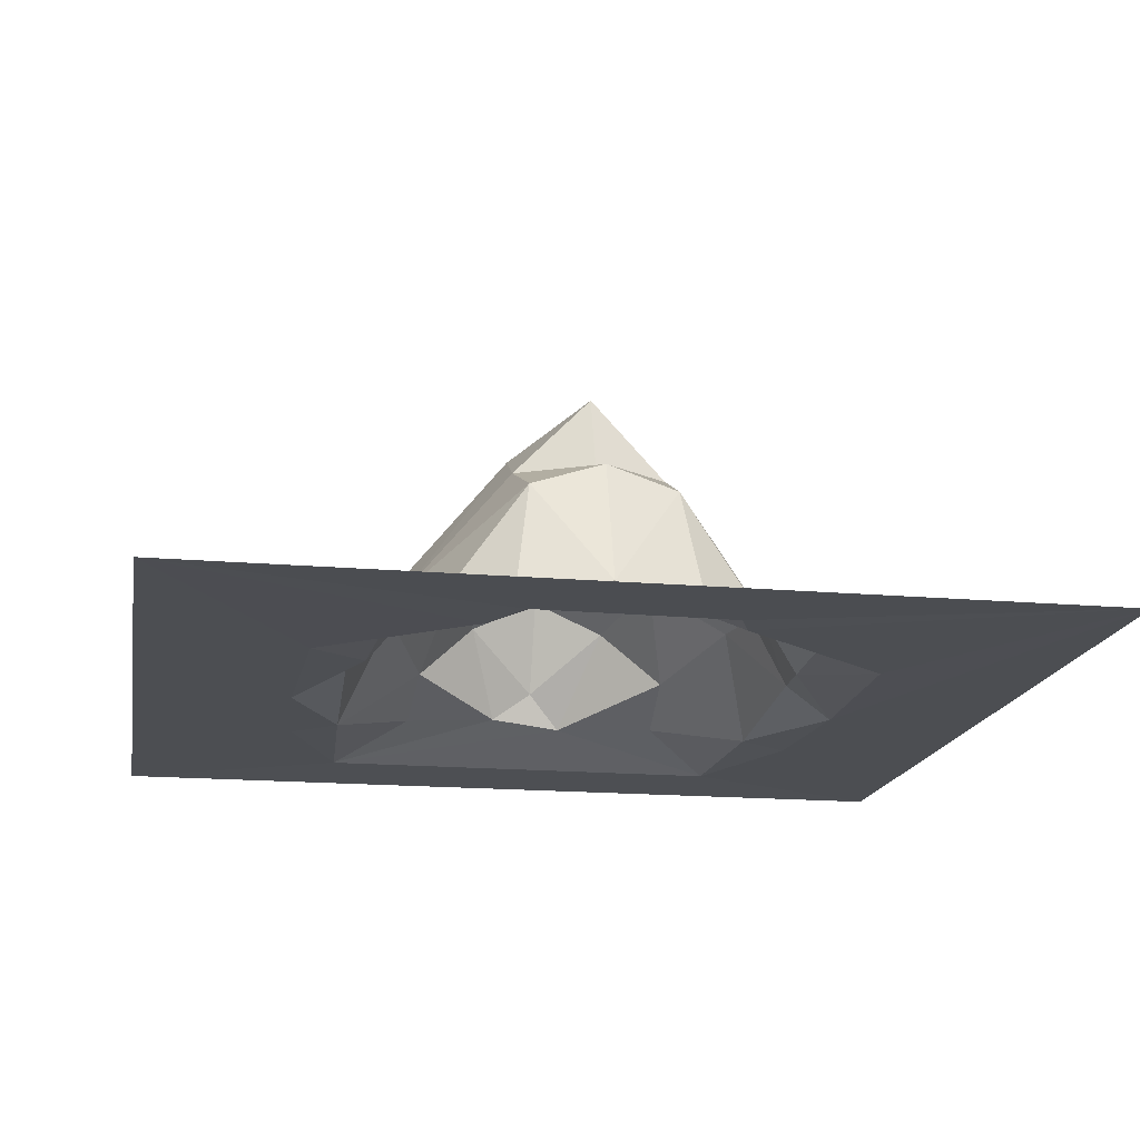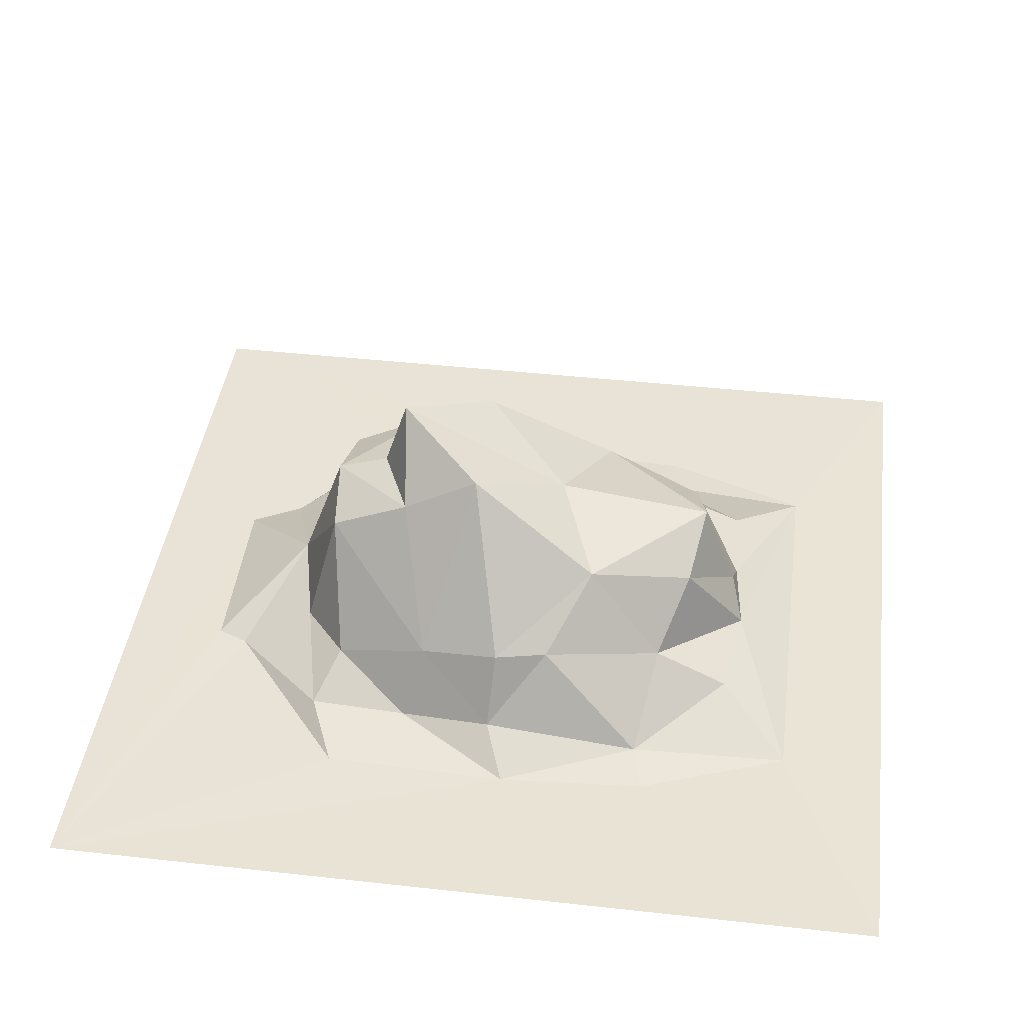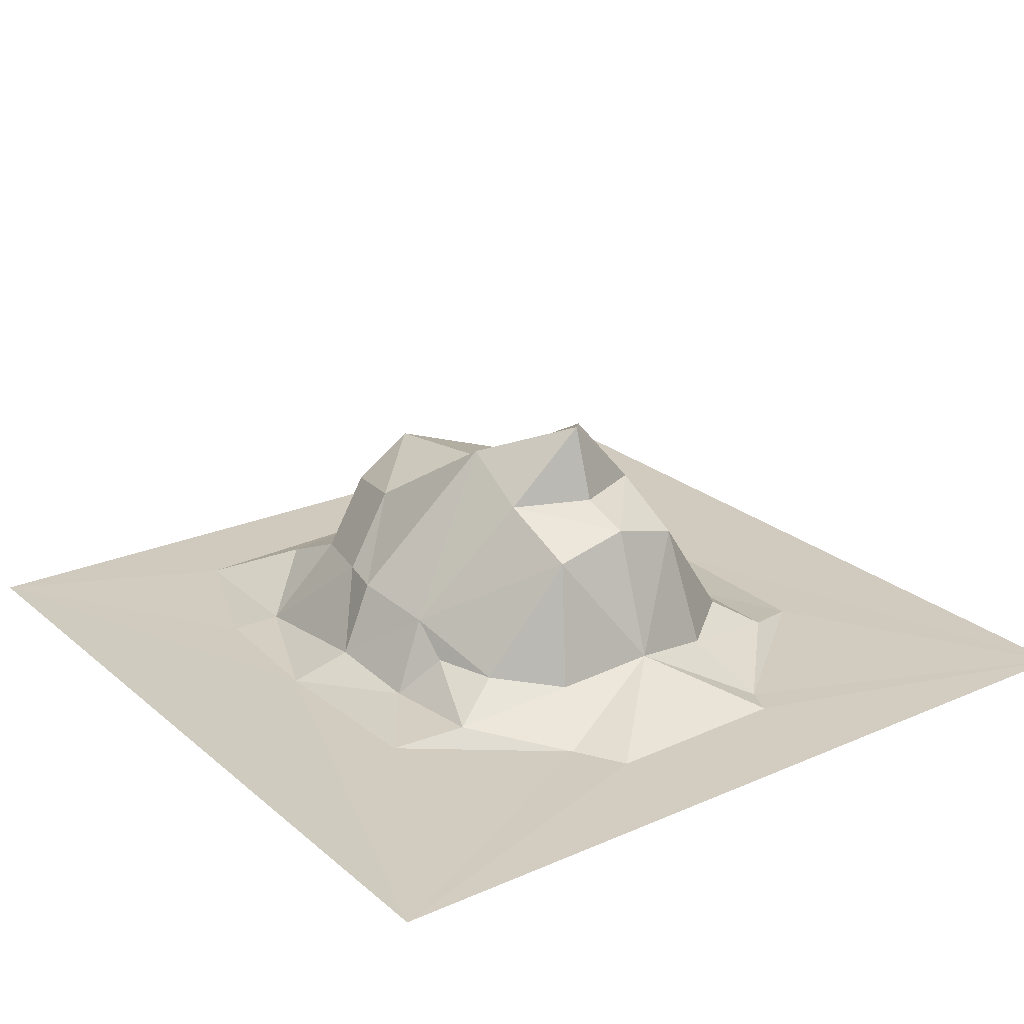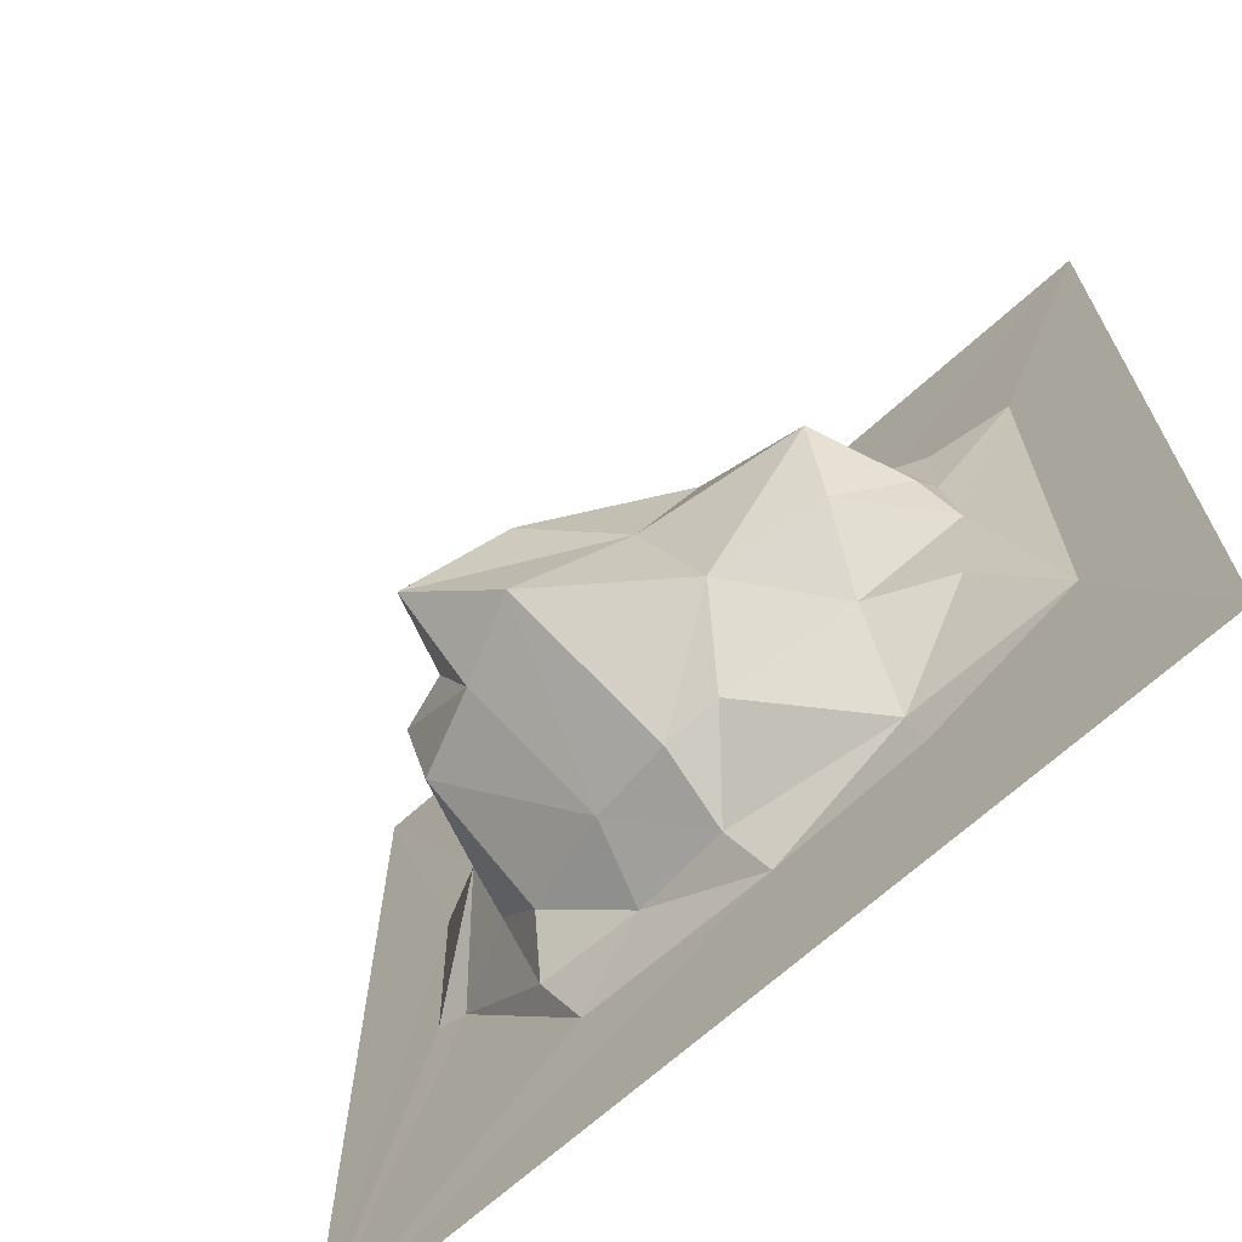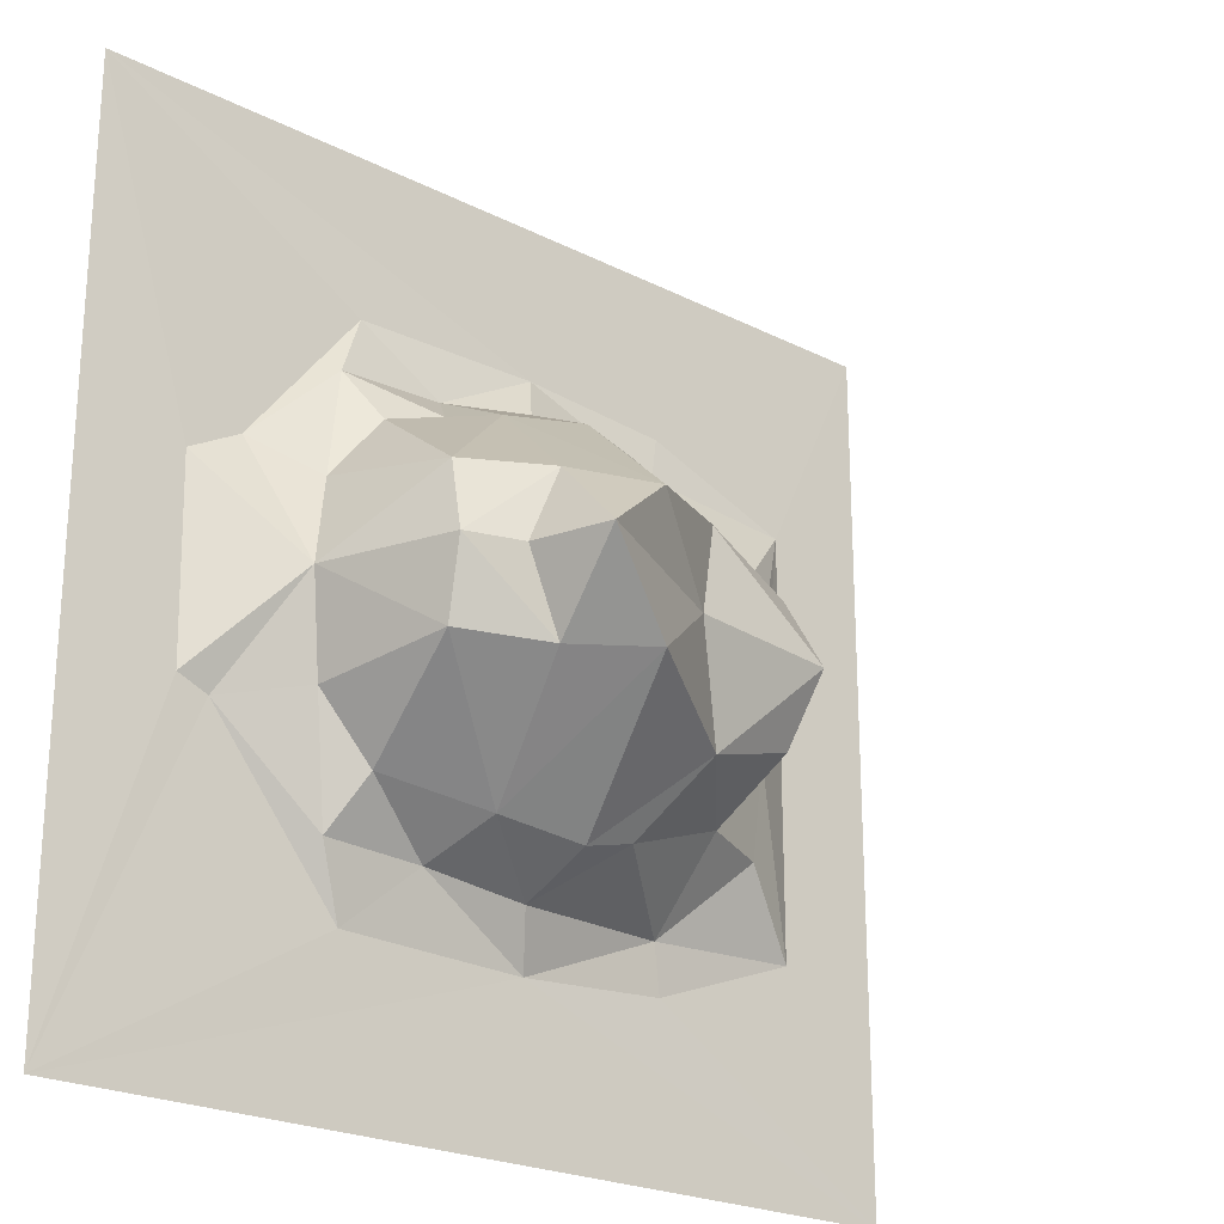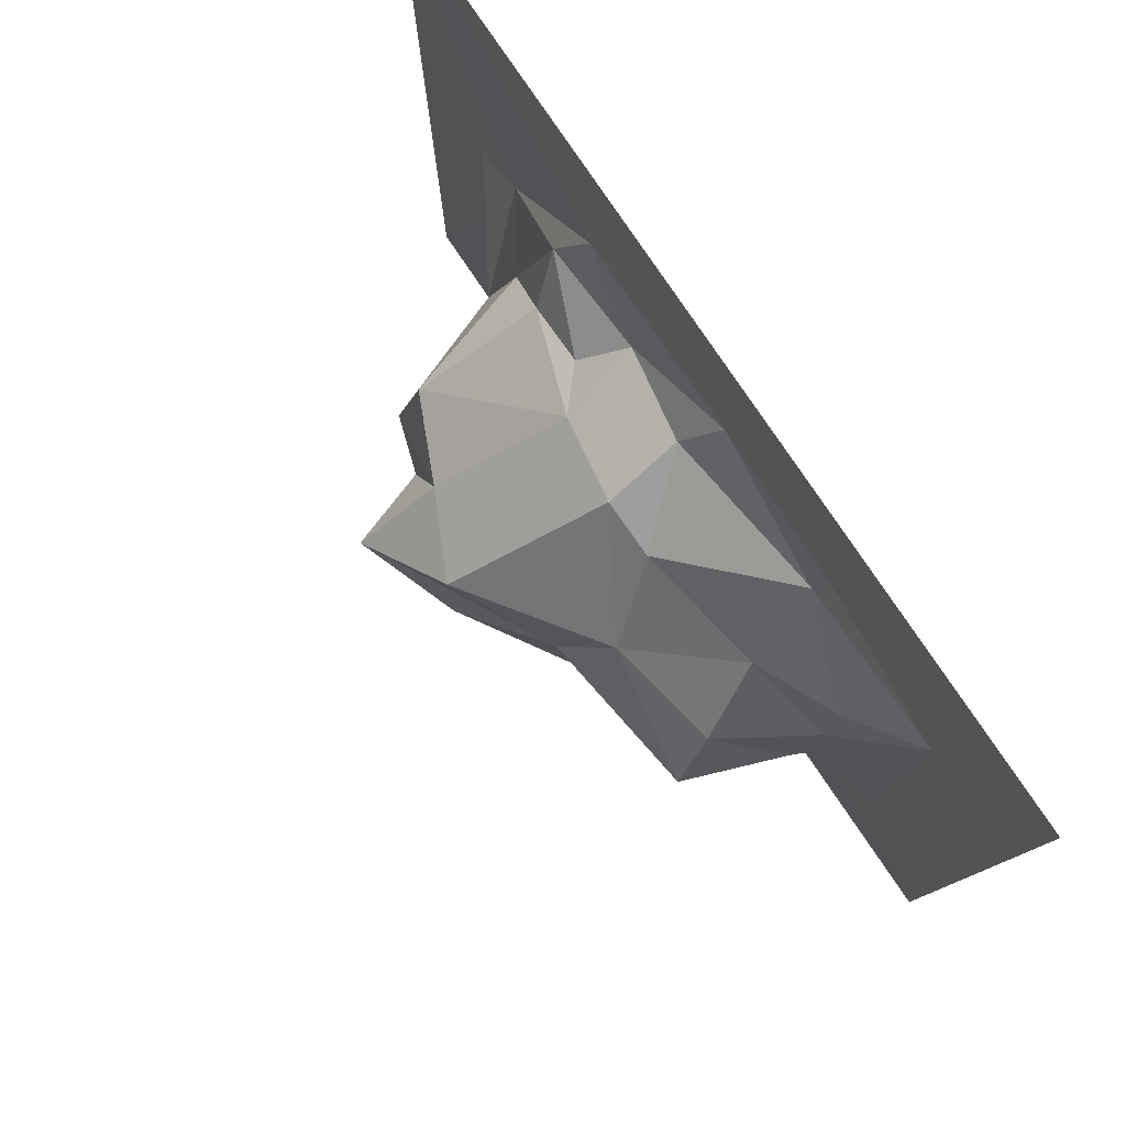
<metadata>
{"format":"obj","ext":"obj","renderer":"f3d","projection":"perspective","resolution":1024,"background":"white","views":[{"elev":-16.8,"azim":79.9,"up":"+Y"},{"elev":42.0,"azim":-172.4,"up":"+Y"},{"elev":23.6,"azim":53.9,"up":"+Y"},{"elev":-68.2,"azim":-137.8,"up":"+Z"},{"elev":-23.0,"azim":139.2,"up":"+Z"},{"elev":79.8,"azim":-124.1,"up":"+Z"}]}
</metadata>
<code>
o Plane.002
v 0.3576 0.4106 -0.8507
v 0.4505 0.07714 -0.9991
v -0.01092 0.1389 -1.075
v 0.4132 0.06192 1.02
v -0.01092 0.1389 1.075
v -0.1153 0.002601 1.322
v 1.334 0.0069 0.6006
v 0.9322 0.08785 0.9838
v 0.7908 0.008865 1.298
v -0.9915 0.6241 0.3396
v -1.05 0.7959 -0
v -1.221 0.3416 -0
v -0.8588 0.3341 -0.6306
v -1.222 0.1718 -0.6503
v -1.286 0.1678 -0.1592
v -0.2894 0.4635 -0.8449
v -0.7817 0.03229 -1.05
v -1.56 0.006466 -1.003
v -0.7817 0.03229 1.05
v 1.056 0.1924 0.4365
v 2.065 -2.3e-05 2.065
v 2.065 -2.4e-05 -2.065
v 1.418 0.006501 -0.5187
v 1.567 0.008853 -0.4585
v -0.03488 0.4762 -0.9121
v 0.143 1.154 -0.3375
v 0.9027 0.7931 -0.3462
v 0.8244 0.2434 -0.7413
v 0.8244 0.2434 0.7413
v 0.3576 0.4106 0.8507
v 0.532 0.2514 0.844
v 0.934 0.8954 -0
v 0.6771 0.9784 -0
v 0.5141 0.9713 0.366
v -1.558 0.006339 1.004
v -0.1149 0.002884 -1.321
v -2.065 -4.2e-05 -2.065
v -0.8345 0.002392 -1.274
v -1.239 0.2008 0.1961
v 0.9027 0.7931 0.3462
v 1.155 0.2803 0.005794
v -0.03488 0.4762 0.9121
v 0.7911 0.00853 -1.3
v 1.056 0.1924 -0.4365
v 0.9322 0.08785 -0.9838
v 0.5141 0.9713 -0.366
v 1.585 0.007968 0.4617
v -0.8349 0.00226 1.275
v -2.065 -4.2e-05 2.065
v -0.2893 0.4635 0.8449
v -0.8588 0.3341 0.6306
v -1.222 0.1718 0.6503
v -0.4879 0.7388 -0.5003
v -0.9915 0.6241 -0.3396
v -0.4879 0.7388 0.5003
v 0.143 1.154 0.3375
v 0.5601 1.342 -0
v -0.2811 0.8975 -0
f 34 33 57
f 58 11 55
f 46 26 57
f 42 56 55
f 56 57 58
f 26 53 58
f 11 53 54
f 56 34 57
f 33 46 57
f 55 56 58
f 11 58 53
f 57 26 58
f 26 25 53
f 55 11 10
f 1 2 3
f 4 5 6
f 7 8 9
f 10 11 12
f 13 14 15
f 16 3 17
f 15 14 18
f 5 19 6
f 7 20 8
f 9 6 21
f 9 8 4
f 22 23 24
f 1 25 26
f 27 28 1
f 29 30 31
f 32 33 34
f 15 18 35
f 36 37 38
f 18 38 37
f 12 15 39
f 40 34 30
f 20 40 29
f 41 32 40
f 8 29 31
f 30 42 5
f 31 30 4
f 2 43 36
f 44 45 28
f 32 27 46
f 41 44 27
f 22 24 47
f 23 44 41
f 24 23 41
f 22 43 23
f 19 35 48
f 21 6 49
f 5 42 50
f 51 52 19
f 50 51 19
f 14 17 18
f 25 16 53
f 54 15 12
f 53 16 13
f 17 36 38
f 18 37 49
f 51 10 39
f 55 10 51
f 7 41 20
f 47 24 41
f 30 34 56
f 25 1 3
f 9 4 6
f 39 10 12
f 14 13 17
f 22 37 36
f 54 13 15
f 46 1 26
f 46 27 1
f 28 45 2
f 40 32 34
f 39 15 35
f 18 17 38
f 52 39 35
f 19 52 35
f 29 40 30
f 20 41 40
f 4 8 31
f 8 20 29
f 4 30 5
f 36 43 22
f 45 43 2
f 3 2 36
f 1 28 2
f 33 32 46
f 32 41 27
f 27 44 28
f 45 23 43
f 21 22 47
f 21 47 7
f 6 48 49
f 50 42 55
f 5 50 19
f 25 3 16
f 11 54 12
f 54 53 13
f 17 3 36
f 13 16 17
f 52 51 39
f 50 55 51
f 6 19 48
f 48 35 49
f 7 47 41
f 9 21 7
f 44 23 45
f 42 30 56
f 35 18 49

</code>
